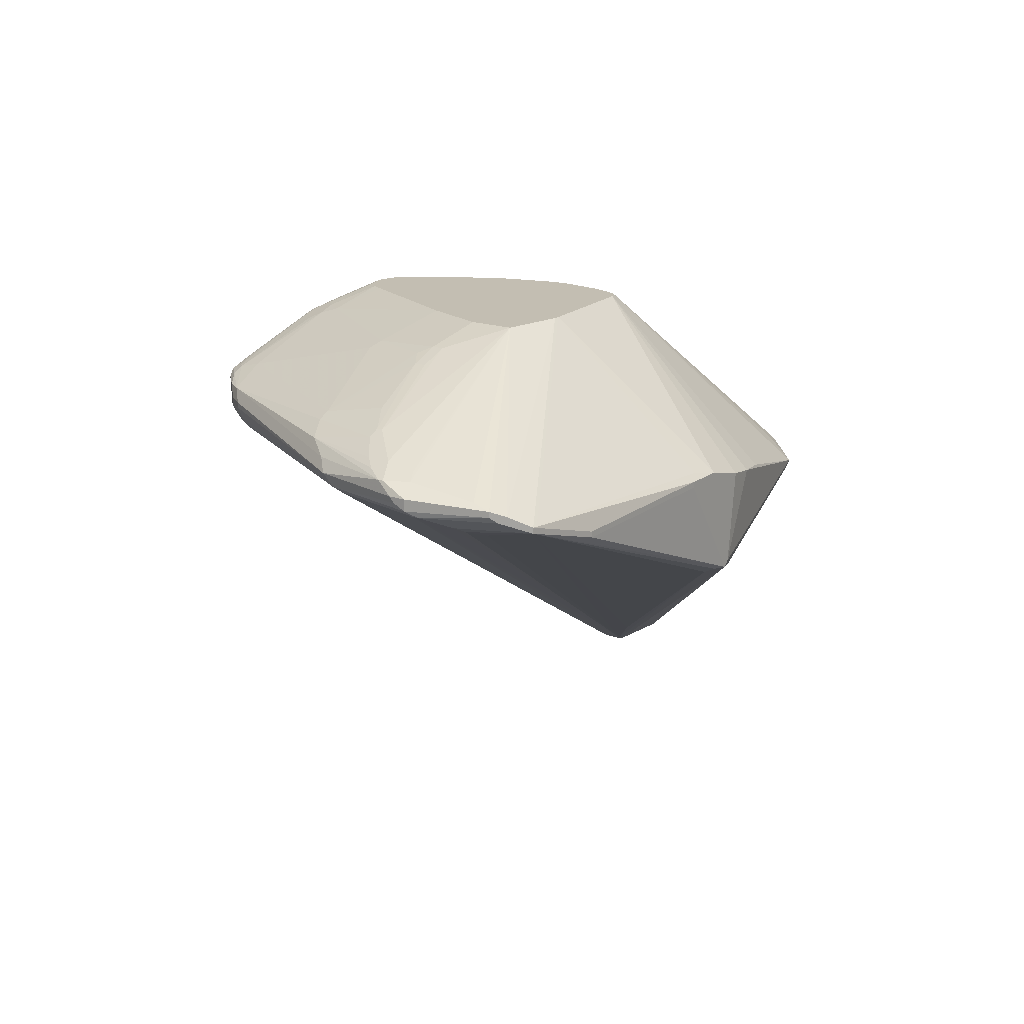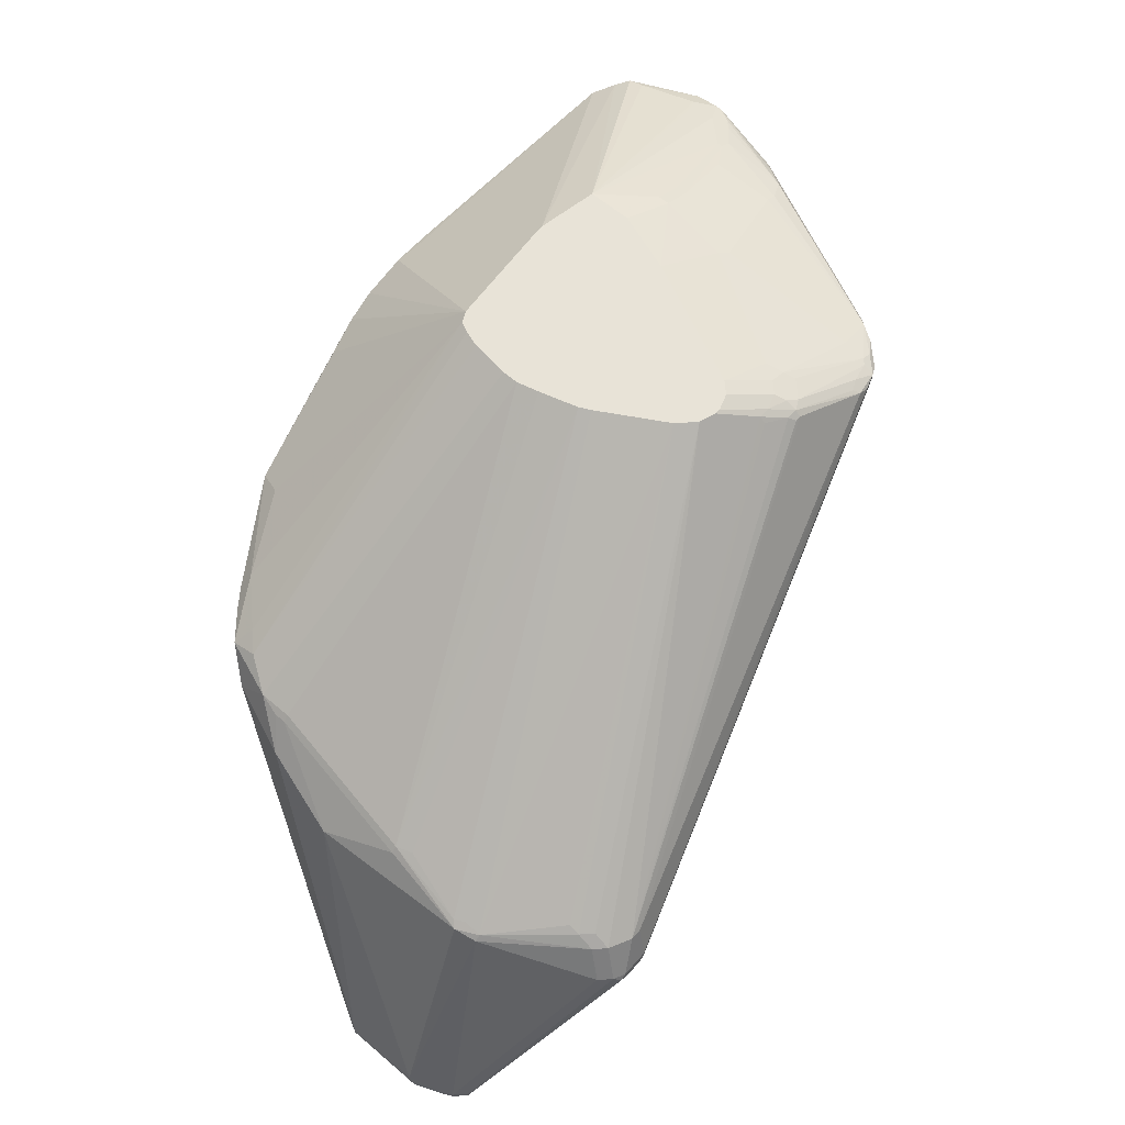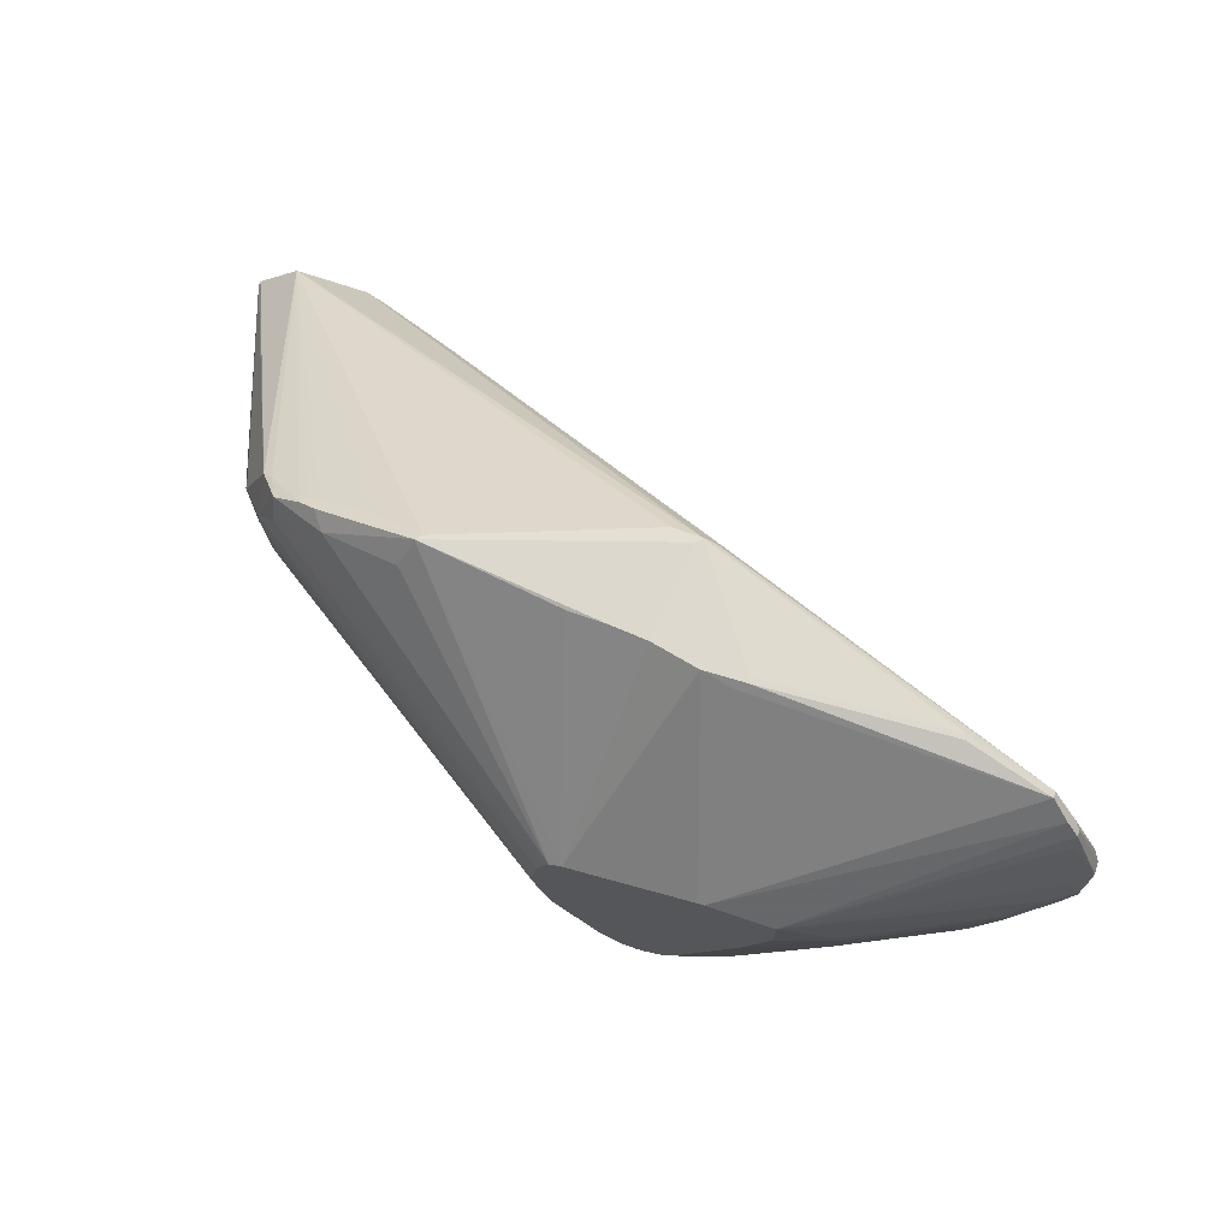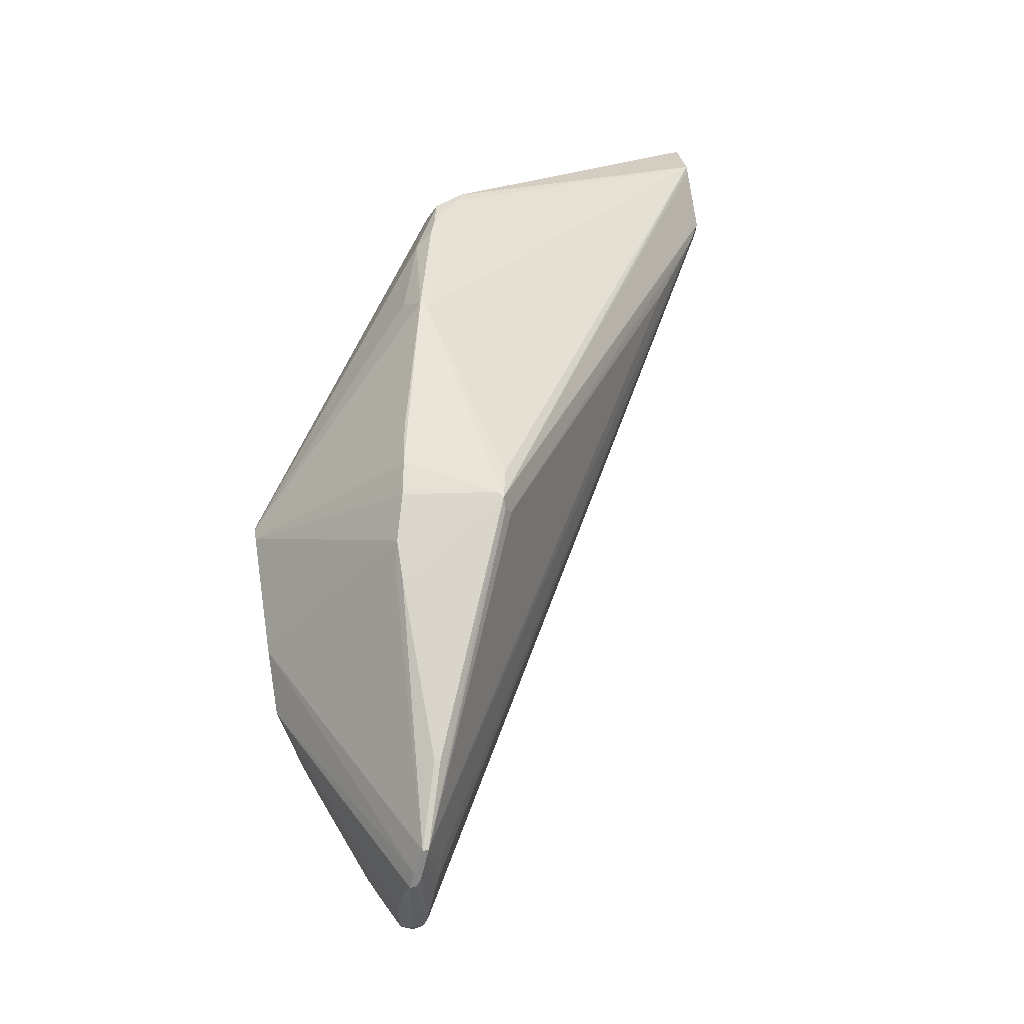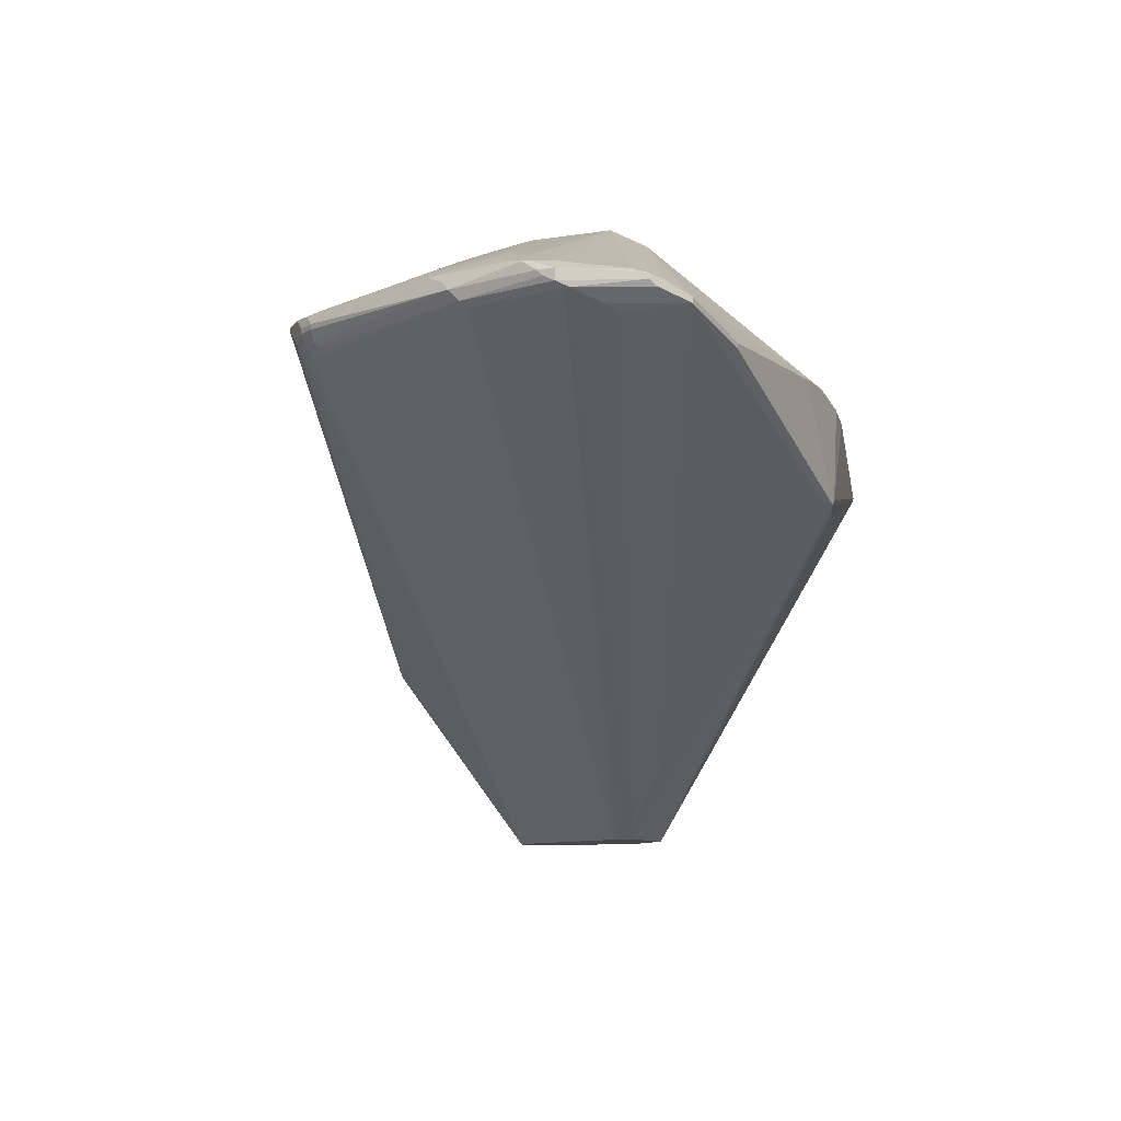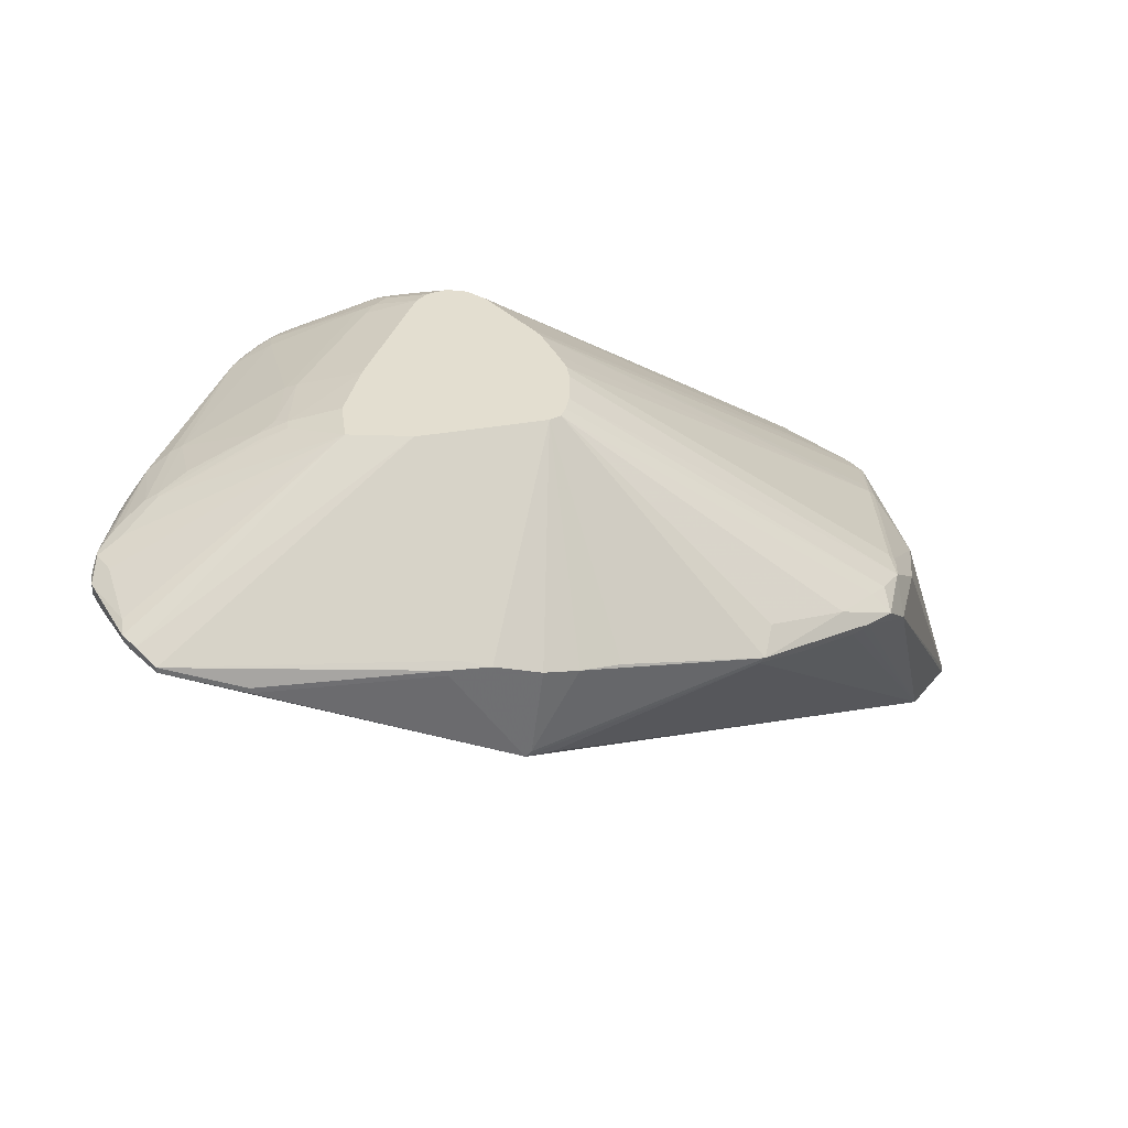
<metadata>
{"format":"obj","ext":"obj","renderer":"f3d","projection":"perspective","resolution":1024,"background":"white","views":[{"elev":17.5,"azim":125.1,"up":"+Z"},{"elev":61.5,"azim":-49.0,"up":"+Z"},{"elev":71.5,"azim":16.6,"up":"+Y"},{"elev":73.3,"azim":81.4,"up":"+Y"},{"elev":-9.4,"azim":114.5,"up":"+Z"},{"elev":35.7,"azim":172.3,"up":"+Z"}]}
</metadata>
<code>
v 38 93 60
v 83 78 97
v 94 114 53
v 107 114 70
v 152 111 74
v 138 113 70
v 157 76 75
v 86 55 97
v 3 16 1
v 5 14 1
v 161 95 75
v 79 111 67
v 161 94 75
v 152 102 71
v 41 60 12
v 0 23 1
v 105 113 72
v 7 14 0
v 23 73 54
v 15 55 44
v 105 33 93
v 31 86 58
v 96 40 97
v 0 24 2
v 10 17 0
v 9 15 0
v 105 34 94
v 38 2 42
v 5 14 0
v 162 90 78
v 23 44 1
v 138 35 80
v 30 6 42
v 28 3 36
v 1 40 2
v 28 83 57
v 109 31 92
v 116 65 97
v 25 48 2
v 155 100 72
v 97 111 51
v 97 113 52
v 2 18 0
v 90 112 51
v 86 113 68
v 24 83 50
v 87 84 97
v 52 100 64
v 92 114 69
v 120 84 97
v 131 72 93
v 18 22 42
v 136 33 79
v 24 71 55
v 131 31 77
v 38 1 34
v 131 35 86
v 17 26 43
v 155 108 76
v 161 88 80
v 111 30 91
v 37 0 36
v 36 2 42
v 36 0 34
v 30 11 45
v 30 9 44
v 39 1 35
v 157 106 77
v 82 71 97
v 157 86 82
v 30 1 36
v 32 4 42
v 32 7 44
v 111 33 93
v 111 31 92
v 106 44 97
v 36 93 55
v 46 99 57
v 95 114 52
v 139 38 78
v 69 52 27
v 0 38 0
v 3 16 0
v 138 113 69
v 26 85 51
v 24 77 55
v 115 37 93
v 140 38 81
v 125 27 85
v 37 0 35
v 32 0 36
v 138 35 81
v 132 31 78
v 99 39 97
v 157 106 76
v 157 99 73
v 33 0 34
v 110 30 91
v 156 107 75
v 138 39 76
v 54 105 61
v 55 105 60
v 33 92 56
v 8 47 0
v 152 111 73
v 100 114 71
v 0 23 0
v 0 26 2
v 2 18 1
v 129 74 94
v 23 71 54
v 19 70 49
v 9 47 0
v 21 42 0
v 156 71 80
v 124 28 86
v 134 33 77
v 38 3 32
v 140 38 80
v 107 114 71
v 93 43 97
v 159 92 80
v 157 91 81
v 161 87 80
v 116 35 92
v 112 37 94
v 103 40 97
v 19 25 44
v 19 22 43
v 0 38 1
v 21 46 0
v 34 92 55
v 151 111 74
v 19 42 48
v 20 42 49
v 28 88 55
v 36 94 57
v 162 91 77
v 31 0 35
v 149 65 84
v 120 76 97
v 83 64 97
v 158 75 76
v 162 93 76
v 159 84 81
v 162 93 78
v 157 103 78
v 133 31 84
v 136 33 83
v 138 36 83
v 130 30 85
v 126 29 86
v 131 31 85
v 129 60 92
v 146 76 87
v 147 65 85
v 130 28 83
v 127 27 84
v 113 32 92
v 21 39 49
v 18 27 44
v 105 42 97
v 100 39 97
v 82 68 97
v 85 57 97
v 137 35 78
v 137 36 77
v 139 39 77
v 158 73 78
v 153 67 82
v 153 79 84
v 157 82 82
v 132 29 83
v 130 28 84
v 134 76 92
v 151 80 85
v 134 74 92
v 127 61 93
v 151 79 85
v 110 35 94
v 107 34 94
v 114 40 94
v 109 86 97
v 85 83 97
v 84 81 97
v 108 86 97
v 134 34 76
v 136 36 76
v 129 76 94
f 29 97 139
f 131 39 114
f 94 63 27
f 79 113 104
f 14 39 105
f 164 54 135
f 13 114 31
f 130 108 20
f 58 161 135
f 49 3 45
f 139 71 10
f 91 71 139
f 100 188 26
f 104 35 46
f 1 101 137
f 69 2 86
f 79 3 4
f 120 5 6
f 28 63 62
f 13 7 114
f 58 134 20
f 8 129 121
f 109 83 9
f 9 83 10
f 95 144 11
f 47 45 12
f 144 143 13
f 26 56 18
f 31 39 13
f 40 14 105
f 113 82 104
f 105 39 15
f 79 4 84
f 24 16 109
f 41 39 131
f 186 133 17
f 100 143 168
f 4 120 84
f 118 56 26
f 29 82 18
f 111 19 20
f 79 102 3
f 63 71 91
f 27 63 21
f 1 136 22
f 79 84 105
f 89 116 75
f 45 3 101
f 94 141 23
f 181 37 75
f 48 101 1
f 116 159 75
f 79 41 131
f 41 42 105
f 108 82 24
f 159 126 74
f 43 83 109
f 26 25 7
f 84 5 105
f 84 120 6
f 59 5 183
f 27 37 181
f 61 63 28
f 37 98 75
f 10 83 29
f 24 52 58
f 91 90 62
f 15 39 41
f 26 82 25
f 131 113 79
f 30 124 169
f 13 143 7
f 157 90 173
f 187 118 26
f 173 67 93
f 61 28 89
f 58 20 24
f 183 133 186
f 135 142 164
f 99 11 105
f 114 39 31
f 105 96 40
f 11 144 13
f 40 39 14
f 23 63 94
f 75 61 89
f 18 97 29
f 53 166 32
f 119 92 32
f 95 146 144
f 72 66 33
f 52 9 34
f 104 82 35
f 33 66 129
f 2 185 36
f 21 63 37
f 178 110 38
f 36 136 86
f 96 39 40
f 105 15 41
f 79 42 41
f 105 42 79
f 107 82 43
f 104 102 44
f 49 45 47
f 112 86 46
f 47 101 184
f 184 101 48
f 47 106 49
f 59 183 50
f 183 141 50
f 177 51 156
f 27 21 37
f 33 71 72
f 18 82 26
f 109 9 52
f 179 175 177
f 188 168 167
f 93 117 53
f 26 188 187
f 169 115 88
f 86 54 69
f 93 67 55
f 55 67 56
f 150 57 153
f 129 161 58
f 68 59 50
f 68 5 59
f 39 11 13
f 60 122 70
f 89 28 62
f 75 98 61
f 62 63 91
f 72 63 23
f 18 56 64
f 98 63 61
f 121 65 66
f 173 90 67
f 147 146 68
f 74 126 180
f 164 141 69
f 176 145 70
f 109 52 24
f 34 9 71
f 73 66 72
f 23 73 72
f 159 74 75
f 152 151 159
f 38 76 182
f 48 1 184
f 12 101 47
f 104 77 78
f 12 45 101
f 44 102 79
f 143 80 168
f 119 80 169
f 25 81 7
f 43 82 83
f 186 106 47
f 6 5 84
f 46 136 85
f 19 54 86
f 182 76 162
f 154 178 87
f 150 92 88
f 62 158 89
f 139 90 91
f 53 92 173
f 154 57 156
f 93 53 173
f 27 163 94
f 111 54 19
f 68 146 95
f 95 5 68
f 96 11 39
f 105 11 96
f 64 97 18
f 64 90 97
f 52 34 33
f 29 139 10
f 72 71 63
f 37 63 98
f 95 11 99
f 26 143 100
f 146 122 60
f 50 176 70
f 87 178 182
f 189 176 50
f 69 141 2
f 182 178 38
f 52 129 58
f 33 129 52
f 3 102 101
f 104 44 79
f 78 132 102
f 78 102 104
f 104 85 103
f 46 85 104
f 99 5 95
f 105 5 99
f 186 17 106
f 106 3 49
f 16 82 107
f 130 82 108
f 43 16 107
f 109 16 43
f 141 110 50
f 134 111 20
f 86 2 36
f 36 185 184
f 184 22 36
f 163 141 94
f 130 112 46
f 20 112 130
f 131 82 113
f 25 82 114
f 150 115 170
f 100 168 188
f 116 174 152
f 163 180 127
f 152 159 116
f 158 174 89
f 89 174 116
f 67 90 56
f 118 117 56
f 187 117 118
f 55 117 93
f 56 117 55
f 32 166 119
f 88 92 119
f 149 148 173
f 88 115 150
f 120 3 106
f 4 3 120
f 121 66 23
f 23 66 73
f 123 122 50
f 70 122 123
f 60 124 146
f 50 147 68
f 176 175 179
f 171 145 179
f 87 125 153
f 172 171 170
f 146 124 30
f 50 70 123
f 34 71 33
f 71 9 10
f 127 126 162
f 181 163 27
f 8 128 129
f 128 161 129
f 83 82 29
f 46 35 130
f 35 82 130
f 24 82 16
f 114 82 131
f 20 108 24
f 77 132 78
f 104 132 77
f 101 132 137
f 102 132 101
f 106 133 120
f 17 133 106
f 58 135 134
f 135 160 165
f 135 54 134
f 134 54 111
f 1 22 184
f 137 136 1
f 22 136 36
f 86 136 46
f 103 136 137
f 85 136 103
f 114 81 25
f 7 81 114
f 119 169 88
f 7 143 26
f 30 138 146
f 30 143 138
f 157 174 158
f 173 174 157
f 153 57 87
f 156 140 179
f 32 92 53
f 119 166 80
f 87 57 154
f 156 57 150
f 187 166 117
f 117 166 53
f 56 90 64
f 97 90 139
f 179 145 176
f 70 145 60
f 179 140 171
f 171 140 170
f 87 126 125
f 180 126 127
f 162 141 127
f 38 141 76
f 121 141 8
f 184 141 47
f 23 141 121
f 69 54 164
f 129 65 121
f 66 65 129
f 103 132 104
f 137 132 103
f 5 133 183
f 120 133 5
f 8 161 128
f 165 161 8
f 38 110 141
f 165 142 135
f 165 141 142
f 177 110 51
f 112 19 86
f 20 19 112
f 169 80 143
f 146 138 144
f 169 143 30
f 138 143 144
f 60 145 124
f 124 145 170
f 147 122 146
f 50 122 147
f 150 148 149
f 153 148 150
f 174 151 152
f 151 148 153
f 156 51 154
f 156 155 177
f 150 140 156
f 170 140 150
f 158 90 157
f 62 90 158
f 151 125 159
f 153 125 151
f 181 180 163
f 125 126 159
f 161 160 135
f 165 160 161
f 76 141 162
f 127 141 163
f 142 141 164
f 8 141 165
f 168 166 167
f 80 166 168
f 124 115 169
f 170 115 124
f 172 145 171
f 170 145 172
f 149 92 150
f 173 92 149
f 174 148 151
f 173 148 174
f 189 175 176
f 175 110 177
f 51 110 178
f 154 51 178
f 179 155 156
f 177 155 179
f 181 74 180
f 75 74 181
f 182 126 87
f 162 126 182
f 186 141 183
f 185 141 184
f 2 141 185
f 47 141 186
f 188 166 187
f 167 166 188
f 189 110 175
f 50 110 189

</code>
